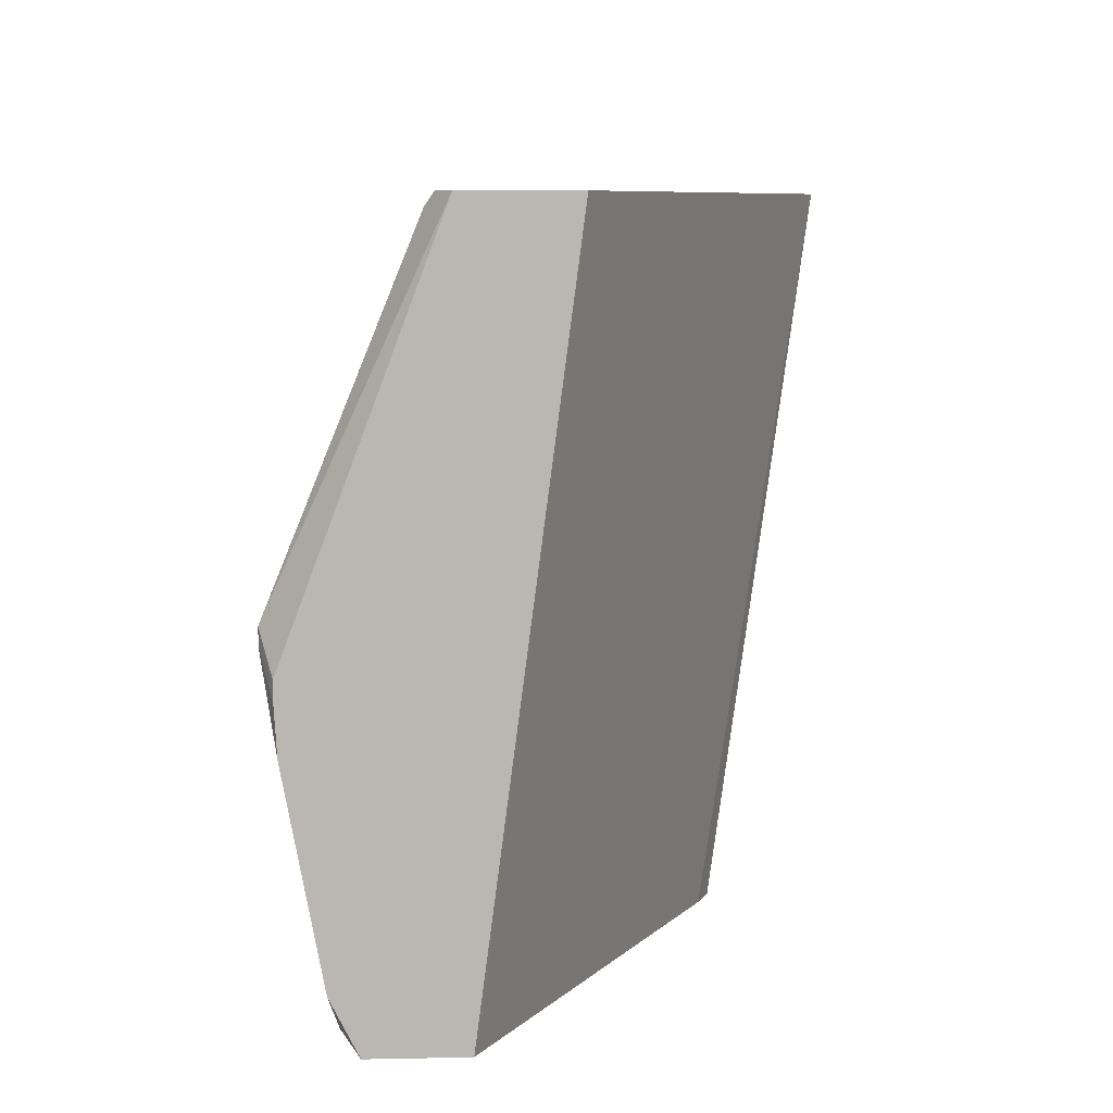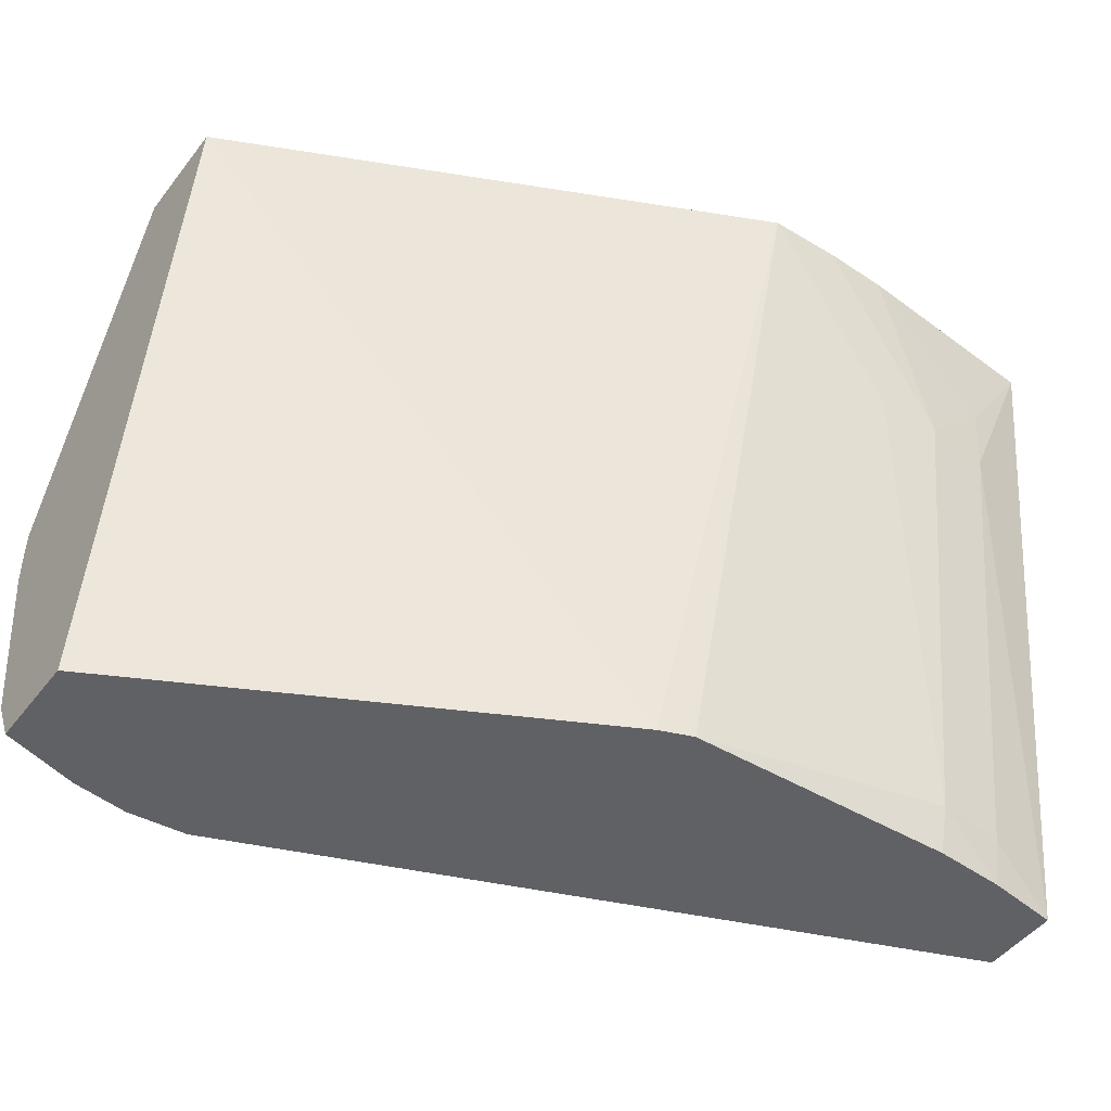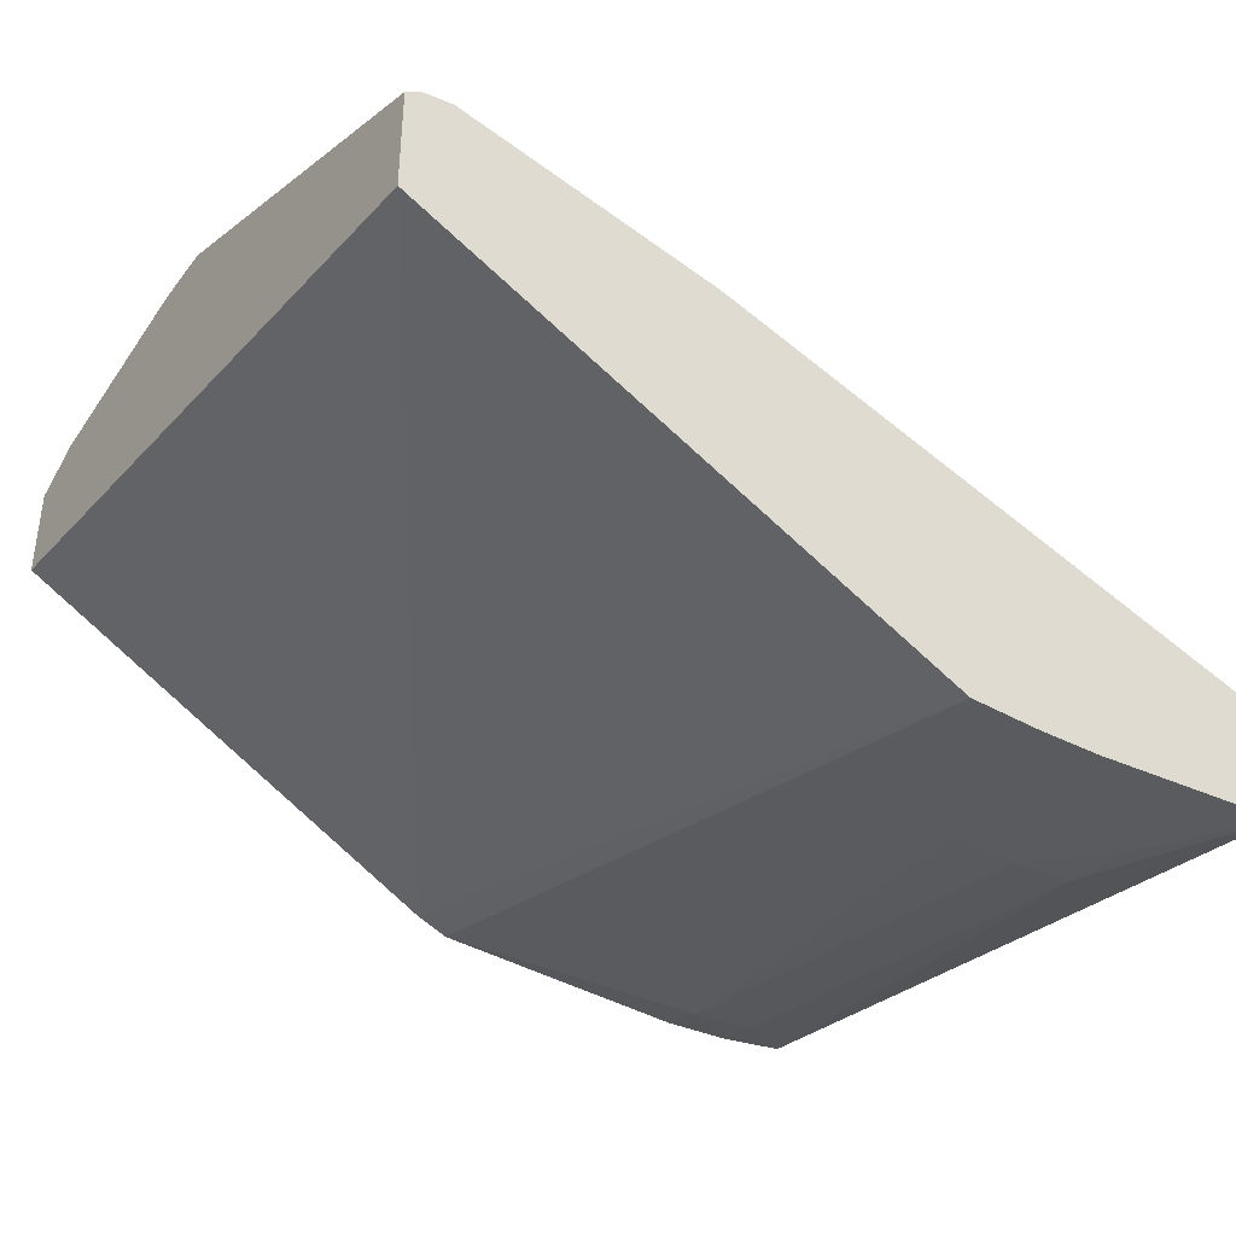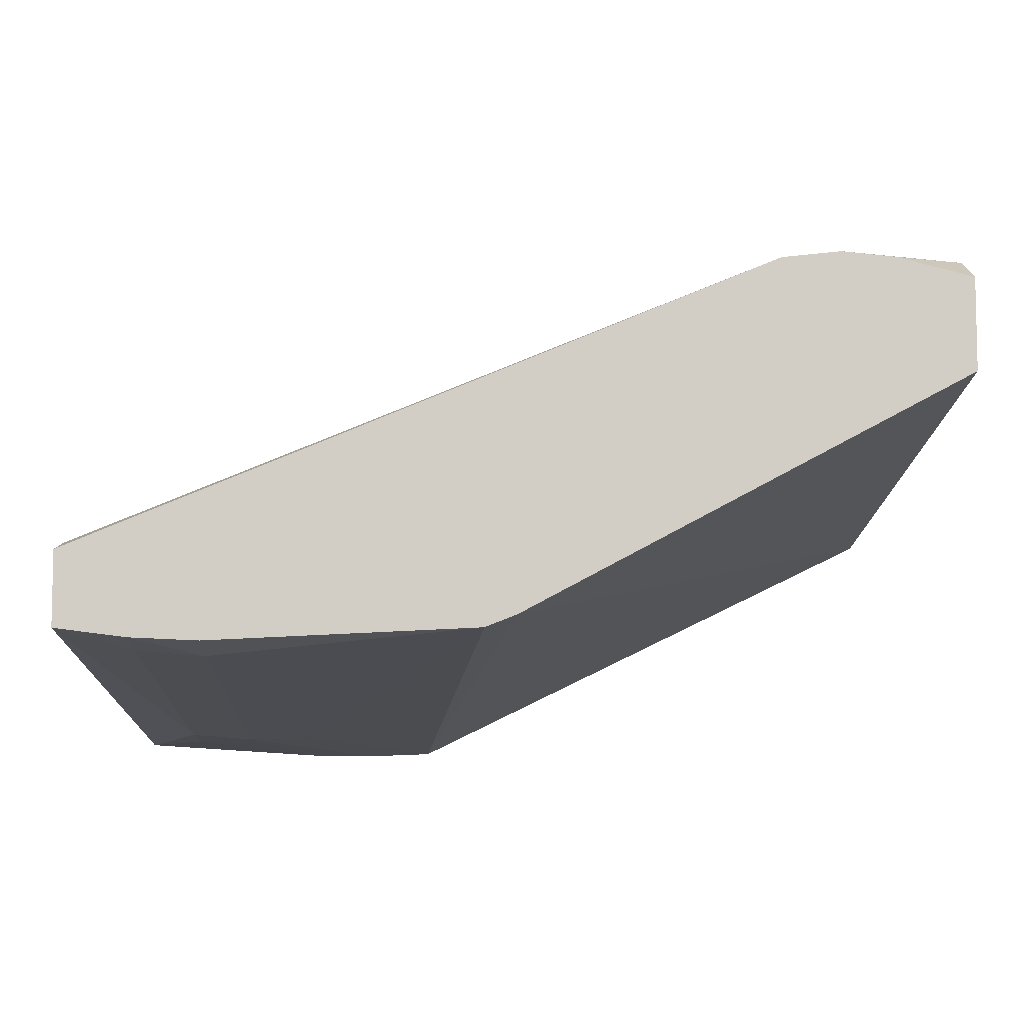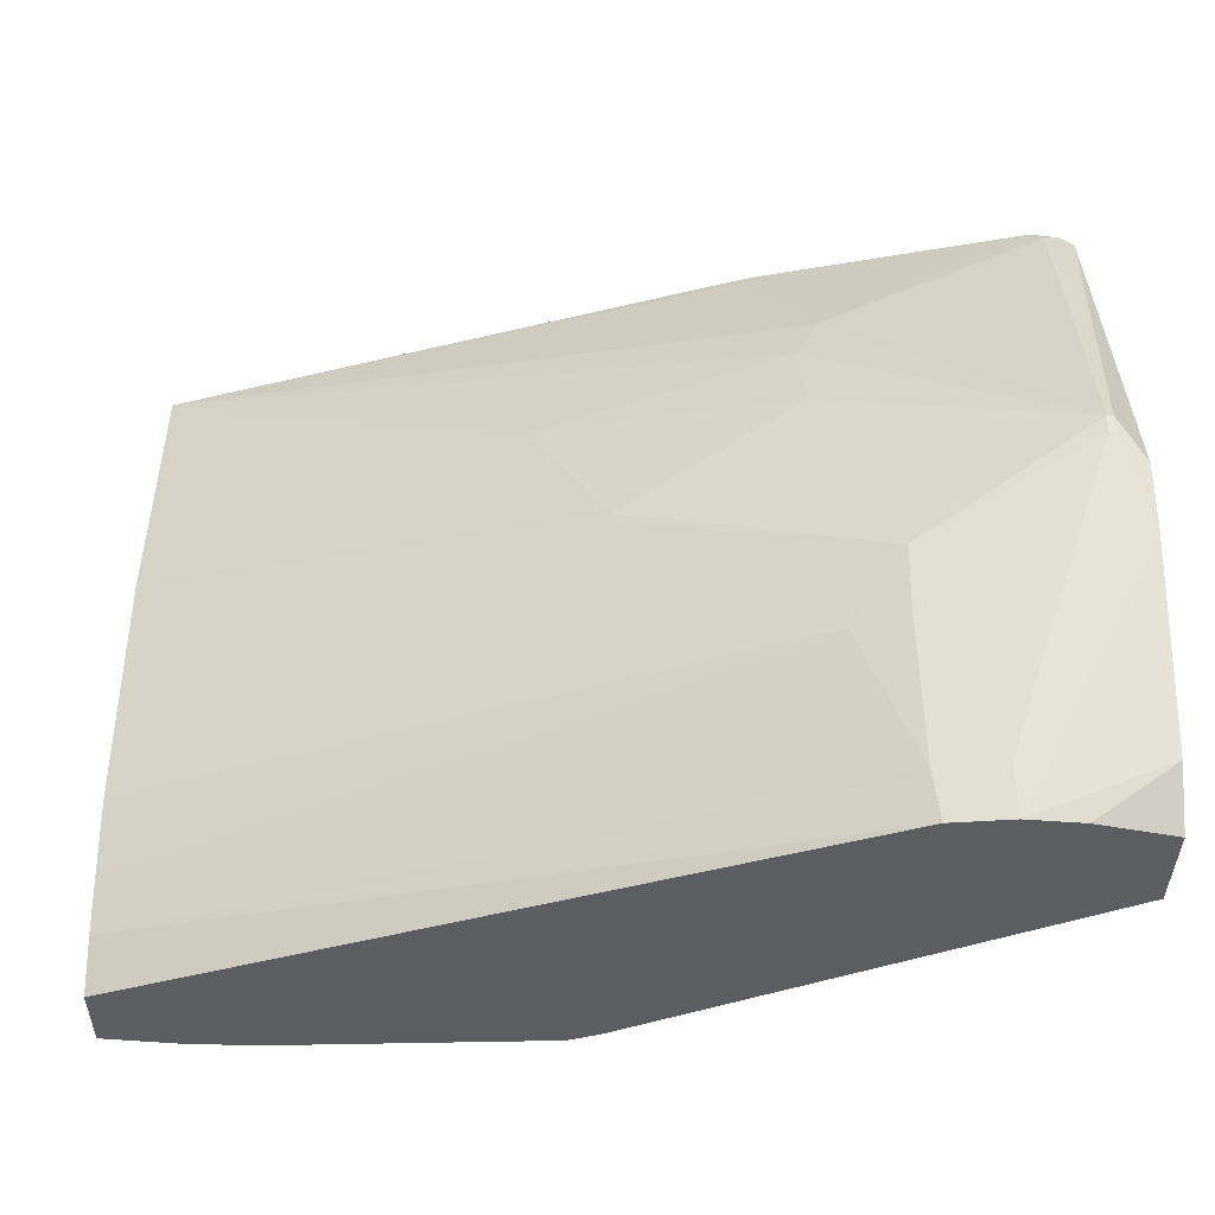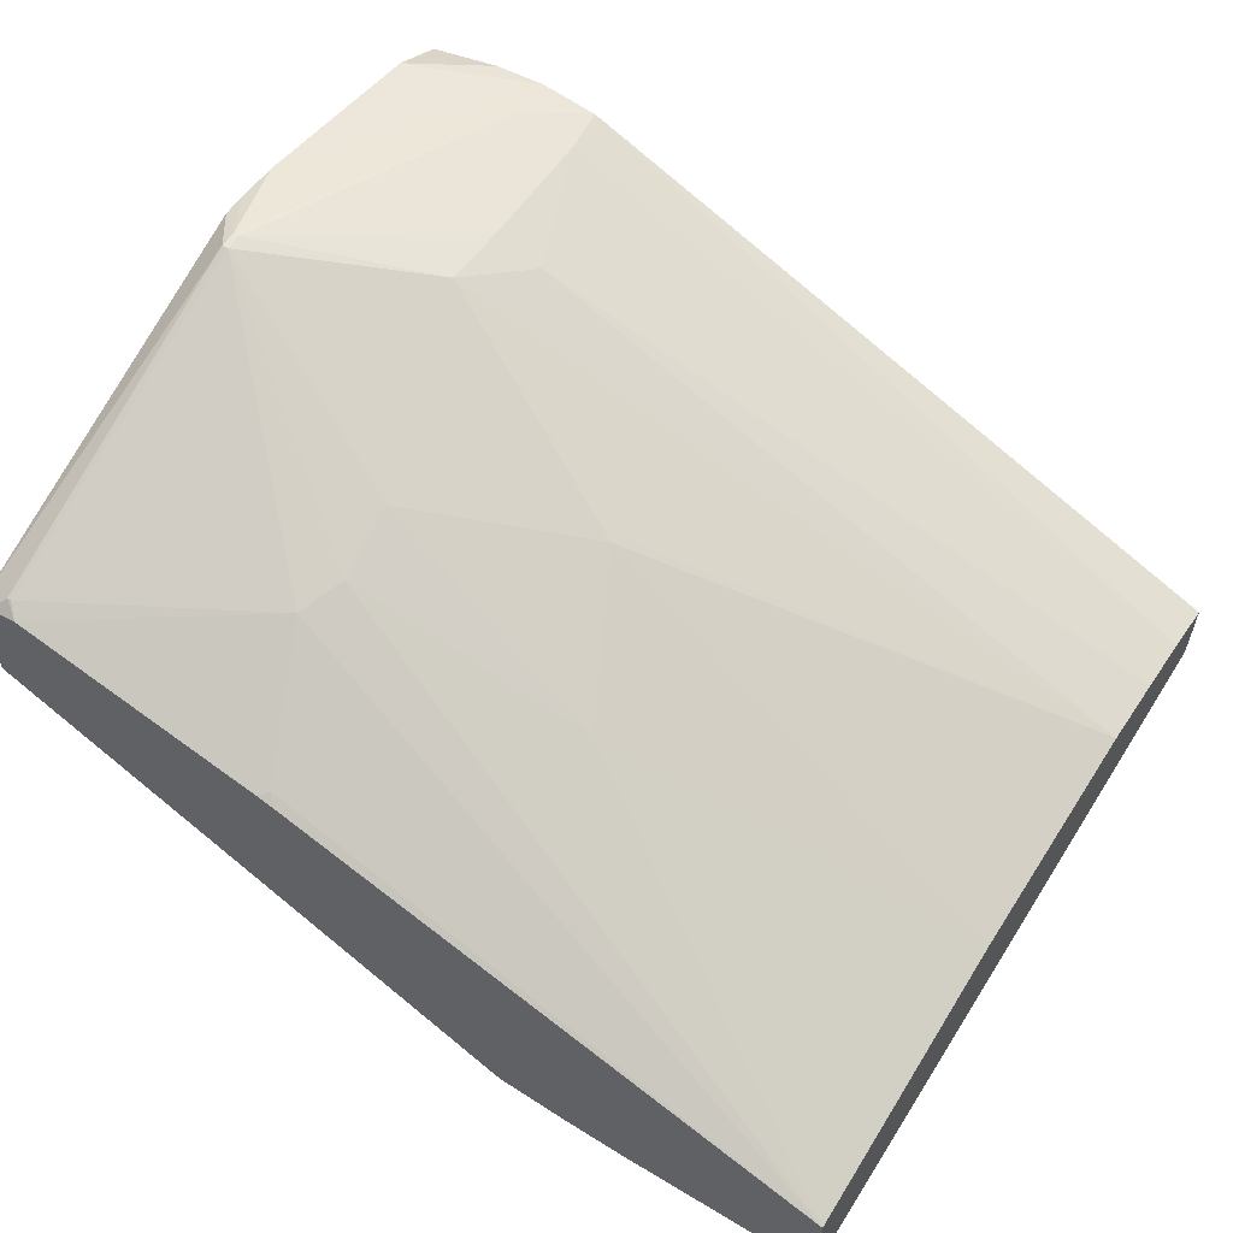
<metadata>
{"format":"obj","ext":"obj","renderer":"f3d","projection":"perspective","resolution":1024,"background":"white","views":[{"elev":8.1,"azim":-93.2,"up":"+Z"},{"elev":-48.6,"azim":-36.0,"up":"+Z"},{"elev":-37.6,"azim":-34.1,"up":"+Y"},{"elev":-7.4,"azim":178.7,"up":"+Y"},{"elev":-36.5,"azim":179.3,"up":"+Z"},{"elev":58.2,"azim":33.0,"up":"+Y"}]}
</metadata>
<code>
o convex_25
v 0.2515 -0.3882 -0.08396
v 0.2515 -0.3873 -0.0804
v 0.2515 -0.3931 -0.08396
v 0.2051 -0.369 -0.08396
v 0.205 -0.369 -0.08396
v 0.2515 -0.3868 -0.07647
v 0.2055 -0.3687 -0.08079
v 0.2092 -0.369 -0.0717
v 0.2515 -0.3995 -0.03673
v 0.2468 -0.3989 -0.04899
v 0.2468 -0.3944 -0.08079
v 0.2468 -0.3937 -0.08396
v 0.2012 -0.3686 -0.08396
v 0.2013 -0.368 -0.08079
v 0.2515 -0.3864 -0.07191
v 0.1947 -0.3649 -0.06122
v 0.2059 -0.3679 -0.0717
v 0.2059 -0.3674 -0.06716
v 0.2515 -0.3864 -0.0717
v 0.2515 -0.3919 -0.03673
v 0.2422 -0.4001 -0.03673
v 0.2468 -0.3993 -0.04444
v 0.2422 -0.3993 -0.04899
v 0.2422 -0.3947 -0.08079
v 0.2422 -0.3939 -0.08396
v 0.1976 -0.3689 -0.08396
v 0.1925 -0.3684 -0.08039
v 0.1925 -0.3659 -0.06716
v 0.1943 -0.3649 -0.06122
v 0.1947 -0.3649 -0.06009
v 0.2104 -0.3712 -0.05353
v 0.2219 -0.374 -0.05999
v 0.2219 -0.374 -0.06059
v 0.2515 -0.3876 -0.05557
v 0.2515 -0.3918 -0.03673
v 0.2377 -0.4004 -0.03673
v 0.2334 -0.4004 -0.03673
v 0.2377 -0.3991 -0.04899
v 0.2243 -0.3931 -0.08396
v 0.1925 -0.3702 -0.08396
v 0.1925 -0.3658 -0.06415
v 0.1926 -0.3657 -0.06269
v 0.1943 -0.3649 -0.06009
v 0.1946 -0.374 -0.03755
v 0.2095 -0.3734 -0.04566
v 0.2108 -0.3727 -0.04868
v 0.2268 -0.3781 -0.05039
v 0.2131 -0.3785 -0.03734
v 0.2137 -0.379 -0.03673
v 0.2286 -0.4002 -0.03673
v 0.2221 -0.3922 -0.08396
v 0.1925 -0.3764 -0.08396
v 0.1925 -0.3658 -0.06269
v 0.1944 -0.374 -0.03755
v 0.1925 -0.3755 -0.03673
v 0.1955 -0.3746 -0.03673
v 0.2125 -0.3787 -0.03673
v 0.1925 -0.3827 -0.03673
v 0.1936 -0.3749 -0.03673
f 1 2 6
f 1 6 15
f 1 15 19
f 1 19 34
f 1 34 20
f 1 20 9
f 1 9 3
f 1 3 12
f 1 12 25
f 1 25 39
f 1 39 51
f 1 51 52
f 1 52 40
f 1 40 26
f 1 26 13
f 1 13 4
f 1 4 5
f 1 5 2
f 2 5 7
f 2 7 8
f 2 8 6
f 3 9 10
f 3 10 11
f 3 11 12
f 4 13 5
f 5 13 14
f 5 14 7
f 6 8 15
f 7 14 16
f 7 16 17
f 7 17 8
f 8 17 18
f 8 18 19
f 8 19 15
f 9 20 35
f 9 35 49
f 9 49 57
f 9 57 56
f 9 56 59
f 9 59 55
f 9 55 58
f 9 58 50
f 9 50 37
f 9 37 36
f 9 36 21
f 9 21 22
f 9 22 10
f 10 22 23
f 10 23 24
f 10 24 11
f 11 24 12
f 12 24 25
f 13 26 27
f 13 27 28
f 13 28 29
f 13 29 14
f 14 29 16
f 16 29 43
f 16 43 30
f 16 30 18
f 16 18 17
f 18 30 31
f 18 31 32
f 18 32 33
f 18 33 19
f 19 33 32
f 19 32 34
f 20 34 35
f 21 36 22
f 22 36 23
f 23 36 37
f 23 37 38
f 23 38 24
f 24 38 39
f 24 39 25
f 26 40 27
f 27 40 52
f 27 52 58
f 27 58 55
f 27 55 53
f 27 53 41
f 27 41 28
f 28 41 29
f 29 42 43
f 29 41 42
f 30 43 54
f 30 54 44
f 30 44 45
f 30 45 46
f 30 46 31
f 31 46 47
f 31 47 32
f 32 47 34
f 34 47 35
f 35 47 46
f 35 46 45
f 35 45 48
f 35 48 49
f 37 50 38
f 38 50 39
f 39 50 51
f 41 53 42
f 42 53 43
f 43 53 55
f 43 55 54
f 44 54 56
f 44 56 45
f 45 57 48
f 45 56 57
f 48 57 49
f 50 58 51
f 51 58 52
f 54 55 59
f 54 59 56

</code>
